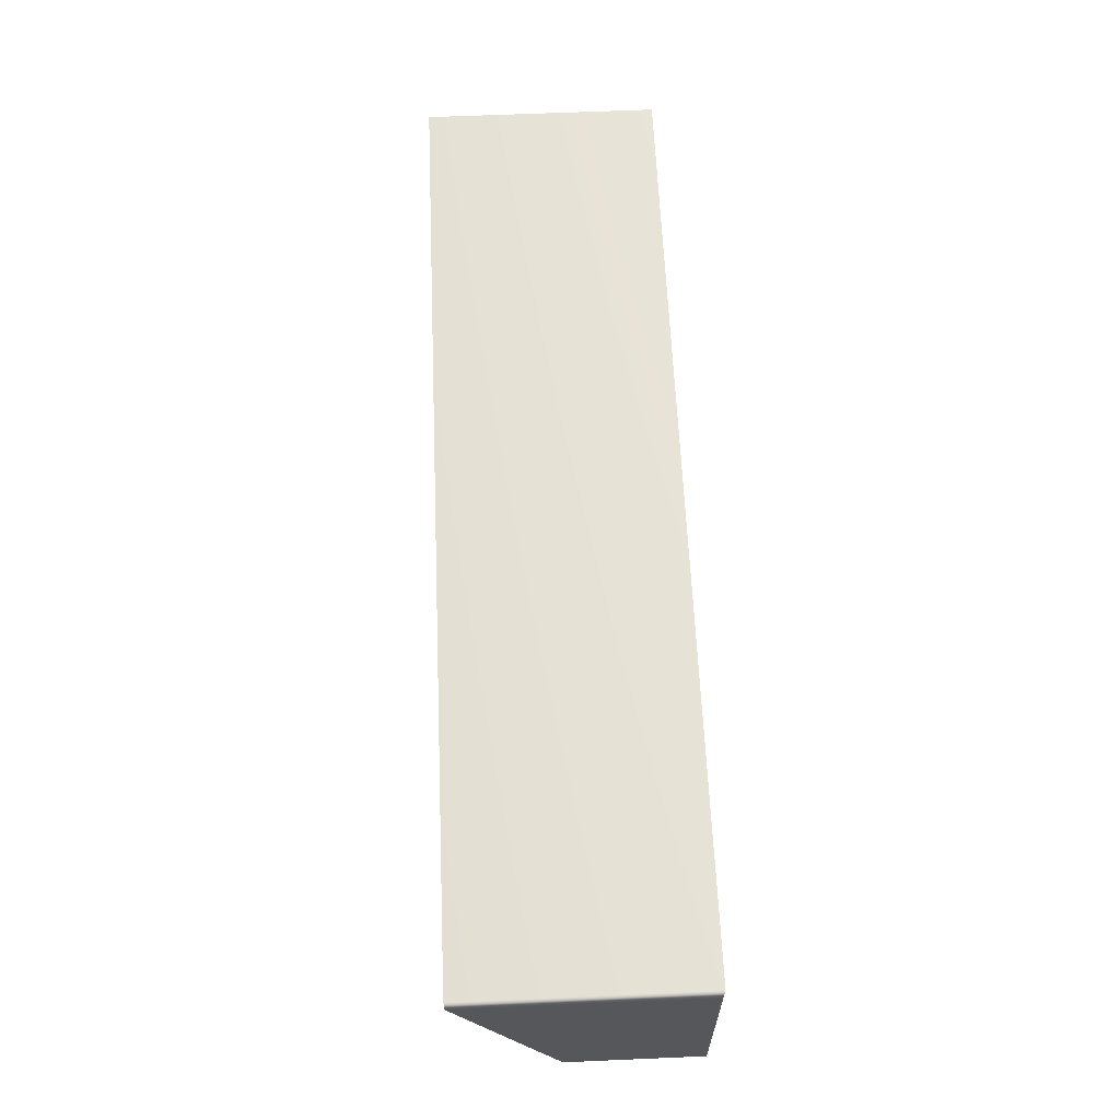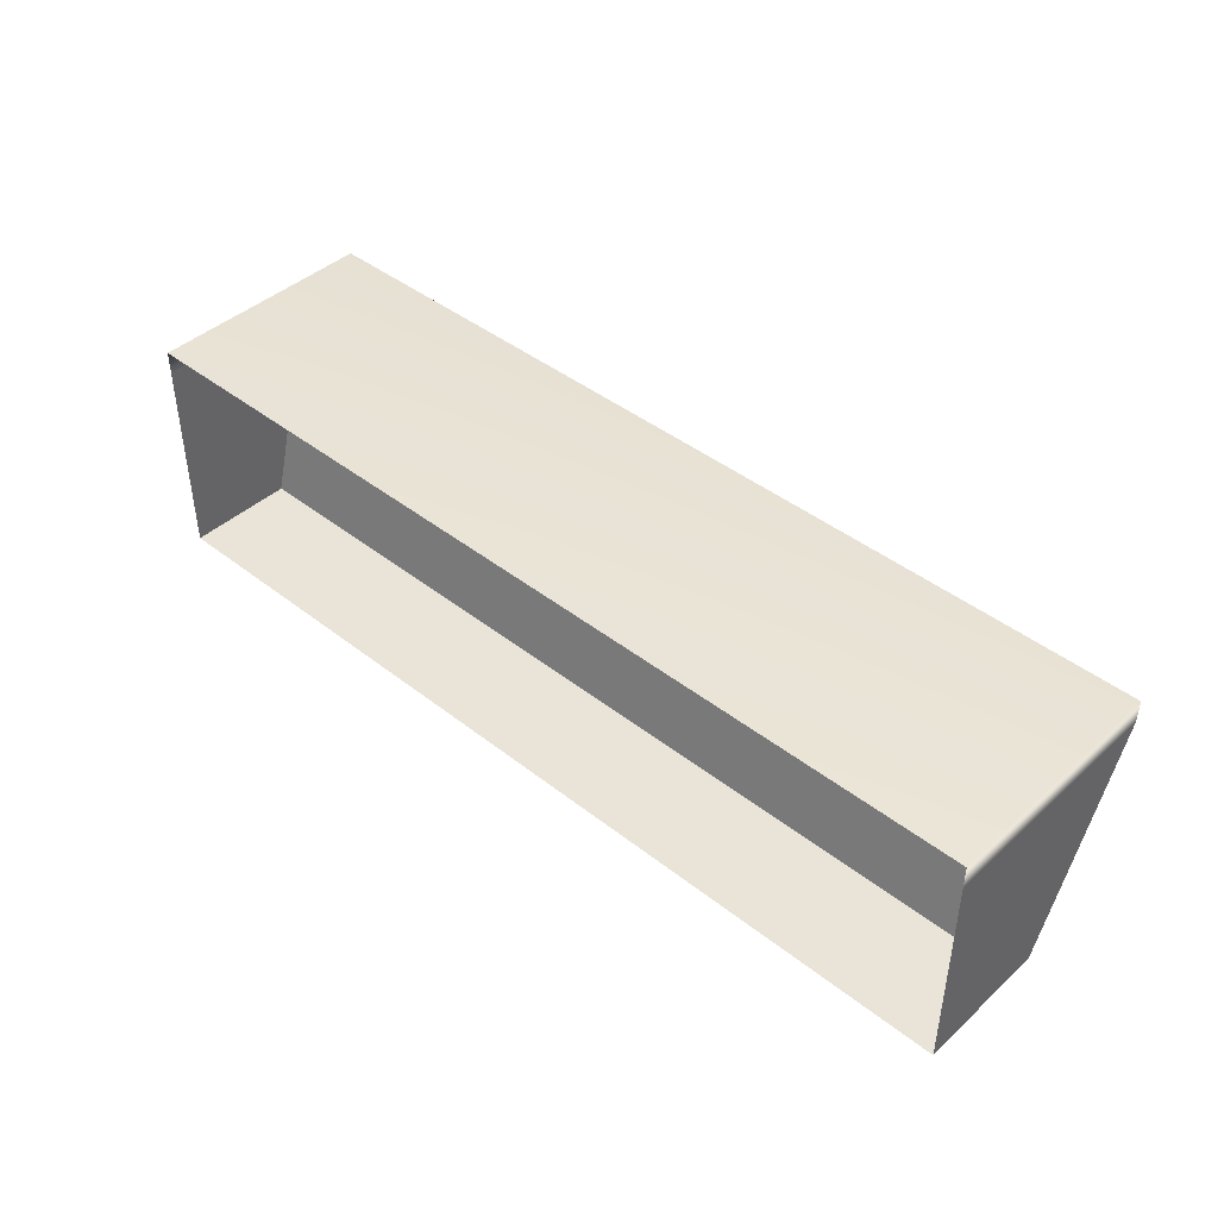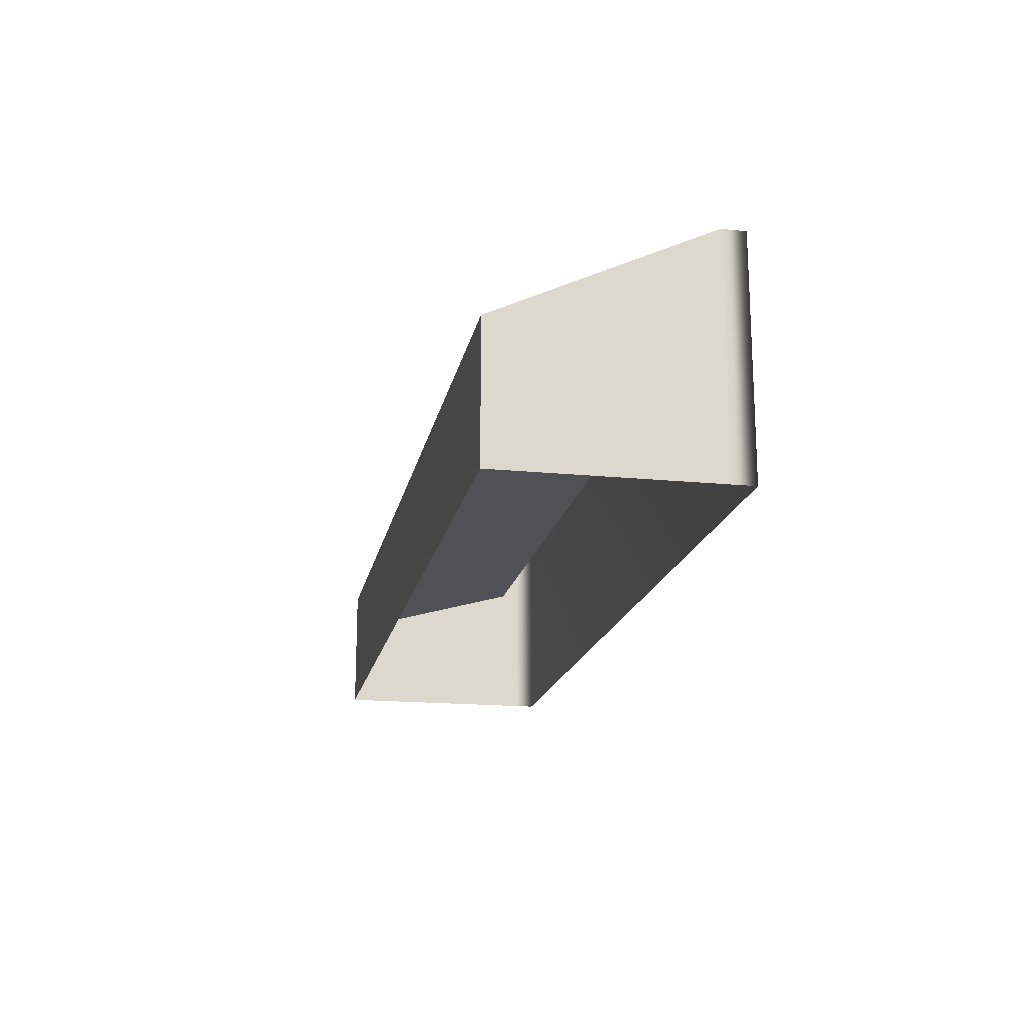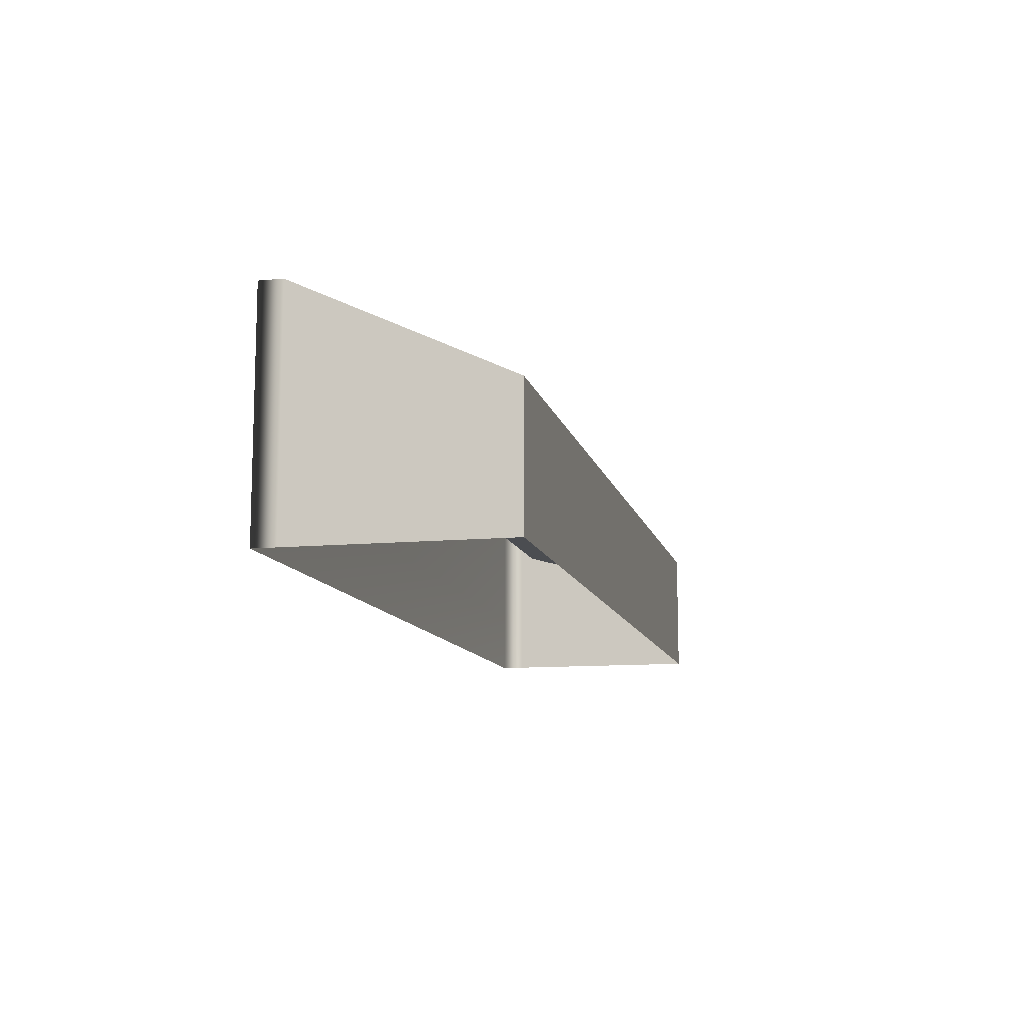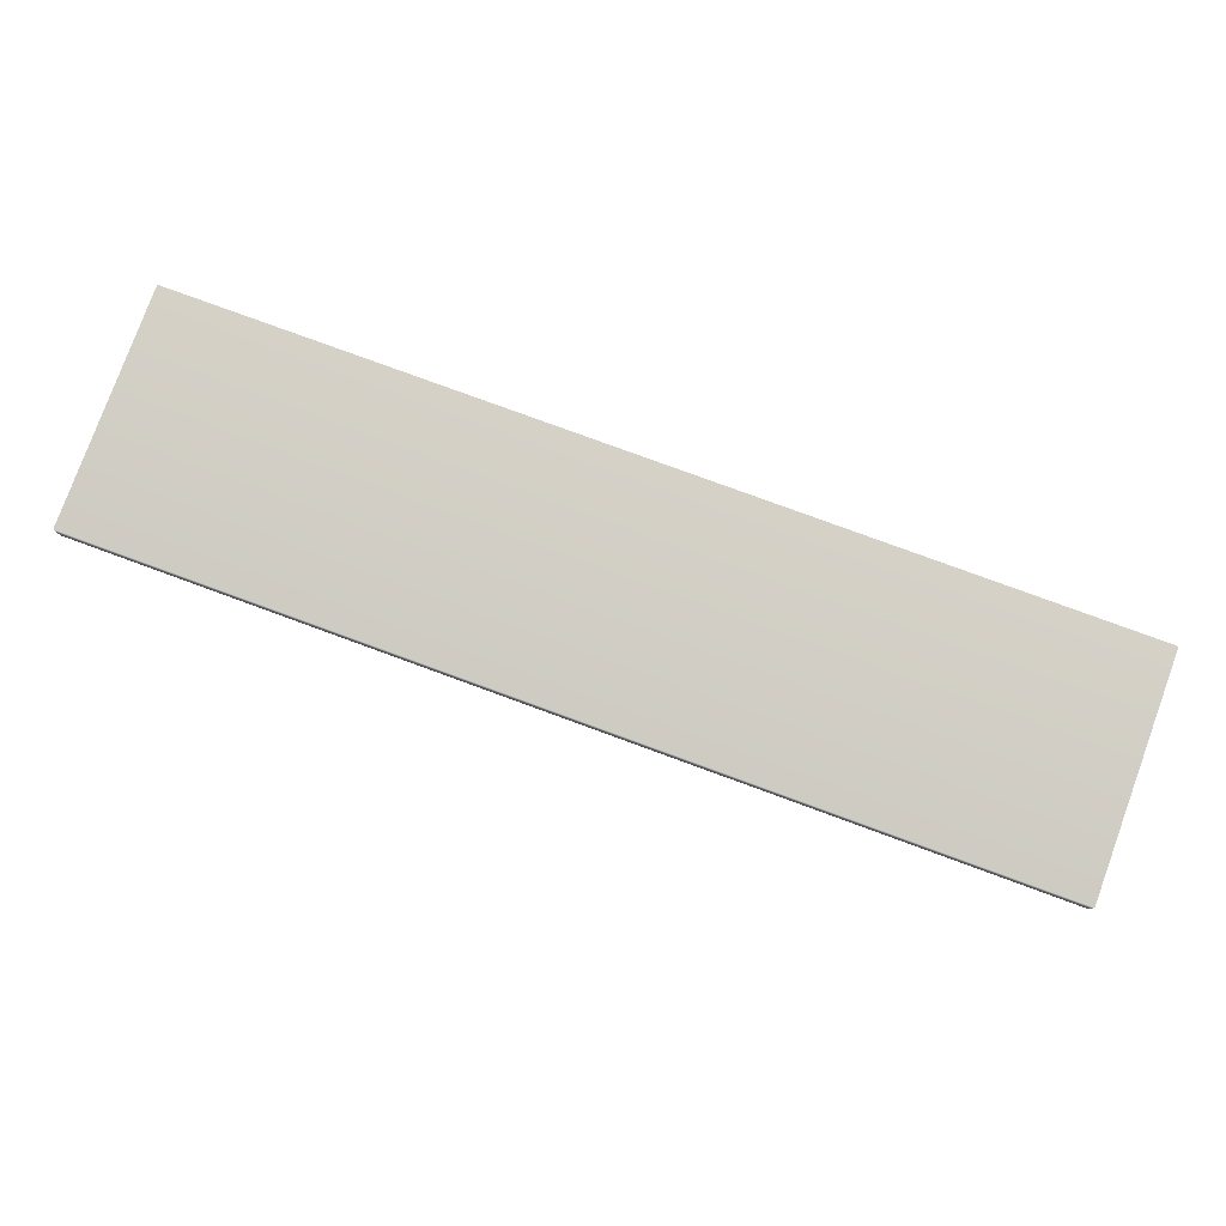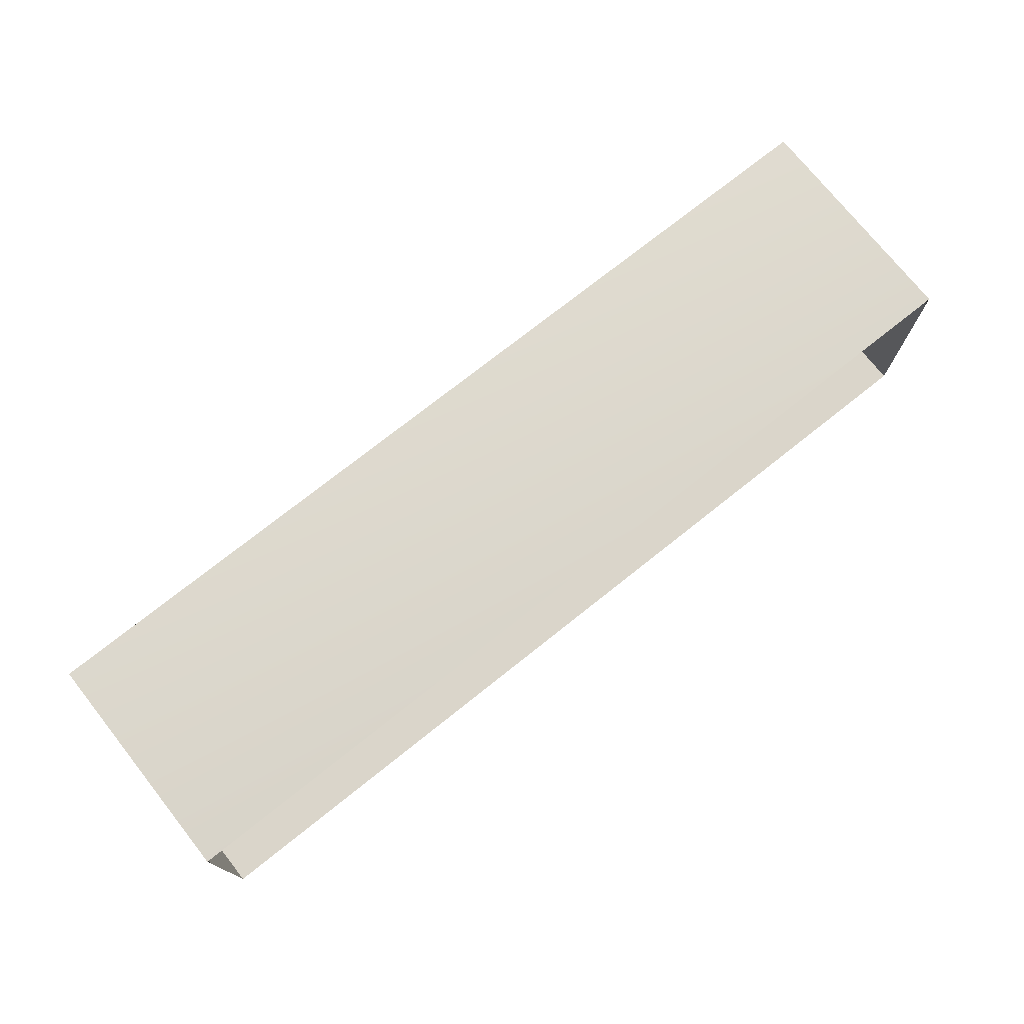
<metadata>
{"format":"obj","ext":"obj","renderer":"f3d","projection":"perspective","resolution":1024,"background":"white","views":[{"elev":62.6,"azim":-92.5,"up":"+Z"},{"elev":42.9,"azim":43.0,"up":"+Z"},{"elev":-17.7,"azim":-101.0,"up":"+Y"},{"elev":-11.3,"azim":102.9,"up":"+Y"},{"elev":79.3,"azim":-159.9,"up":"+Z"},{"elev":74.3,"azim":-38.5,"up":"+Z"}]}
</metadata>
<code>
g default
v 19.24 6.118 -9.515
v -19.24 6.118 -9.515
v 19.24 9.639 -2.053
v -19.24 9.639 -2.053
v 19.24 5.914 -9.515
v -19.24 5.914 -9.515
v -19.24 9.435 -2.053
v 19.24 9.435 -2.053
g pPlane5
f 1 3 4 2
f 1 2 6 5
f 2 4 7 6
f 4 3 8 7
f 3 1 5 8
f 7 8 5 6
g default
v -20 5.757 -10.28
v 20 5.757 -10.28
v -20 0 -10.28
v 20 0 -10.28
v -20 10 -1.287
v -20 0 -1.287
v 20 0 -1.287
v 20 10 -1.287
v 19.24 9.639 -2.053
v -19.24 9.639 -2.053
v 19.24 6.118 -9.515
v -19.24 6.118 -9.515
v 19.24 6.164 -2.053
v -19.24 6.164 -2.053
v 19.24 4.126 -9.515
v -19.24 4.126 -9.515
v 20 0 -0.2712
v 20 10 -0.2712
v -20 10 -0.2712
v -20 0 -0.2712
g polySurface1
f 9 10 12 11
f 11 14 13 9
f 16 15 12 10
f 22 21 23 24
f 13 16 17 18
f 16 10 19 17
f 10 9 20 19
f 9 13 18 20
f 18 17 21 22
f 17 19 23 21
f 19 20 24 23
f 20 18 22 24
f 26 25 15 16
f 27 26 16 13
f 14 28 27 13
f 28 25 26 27

</code>
